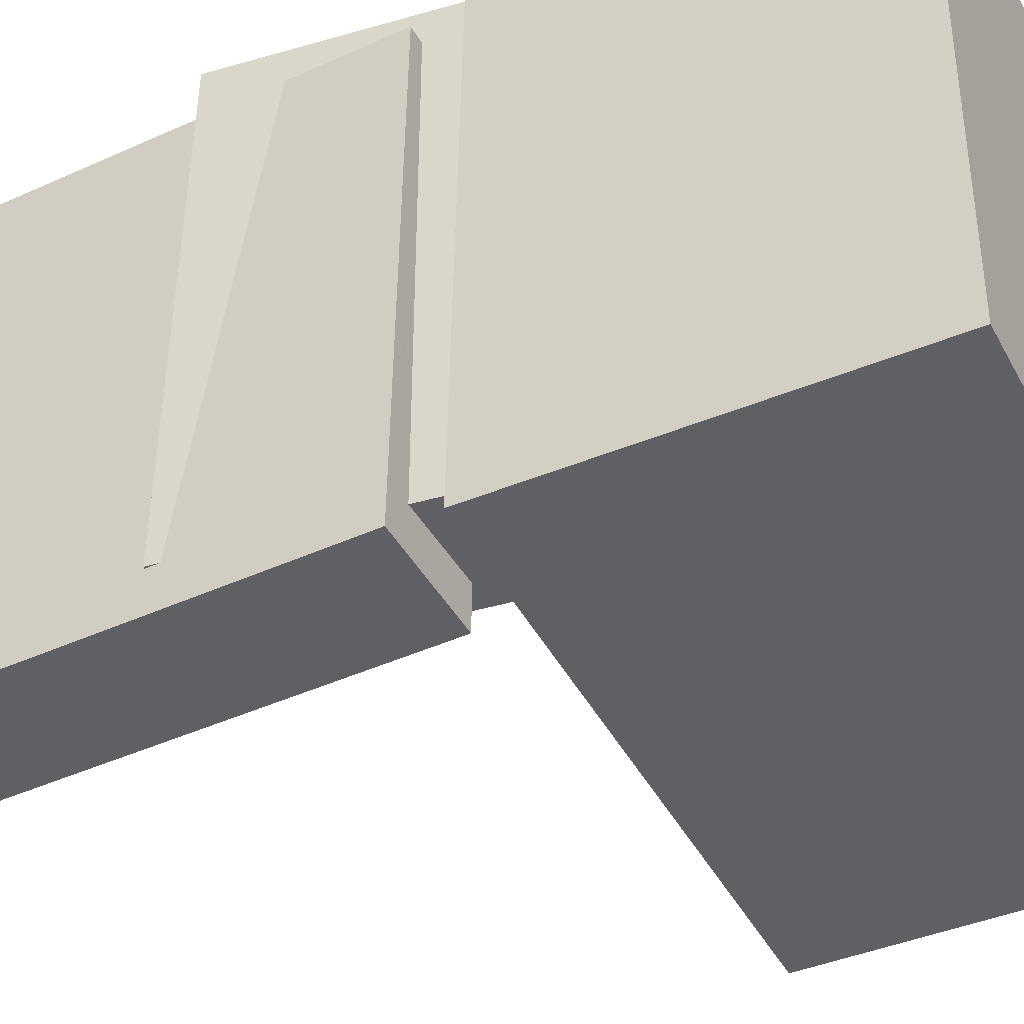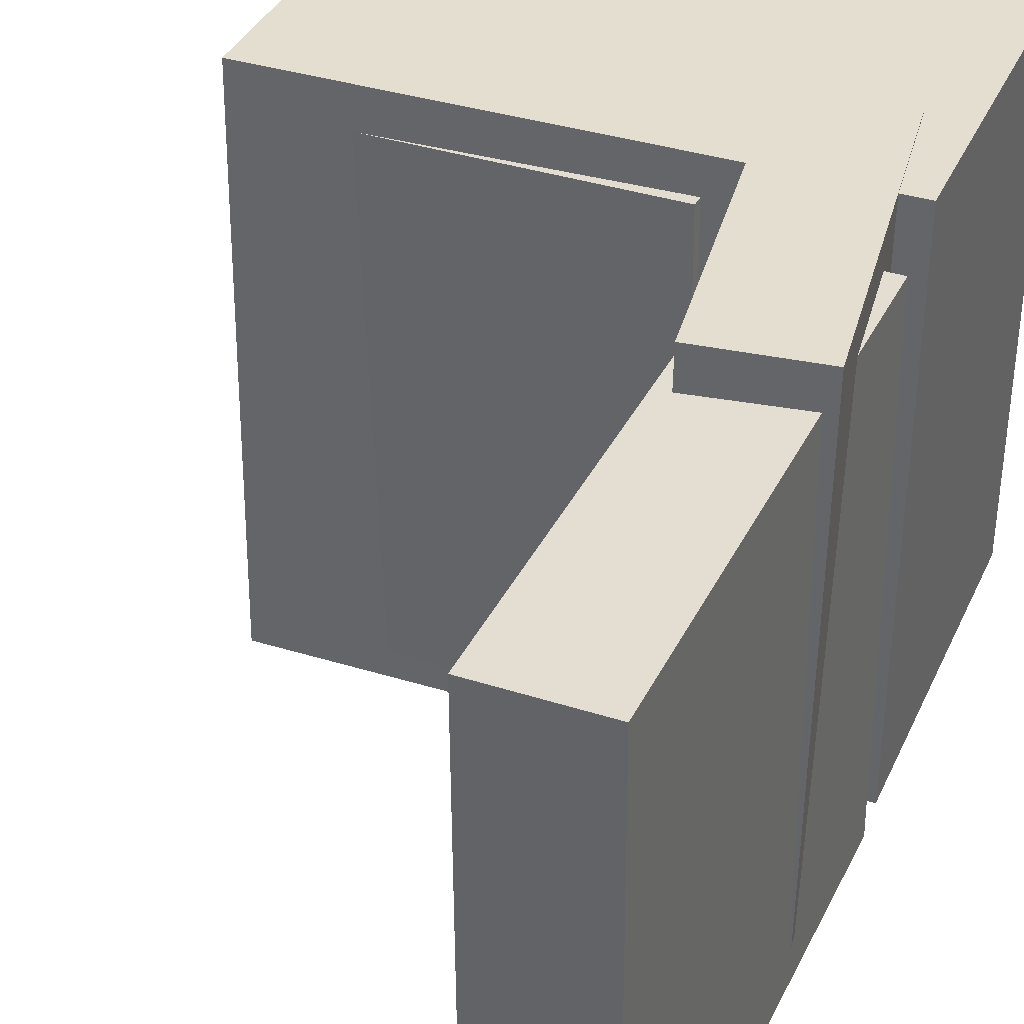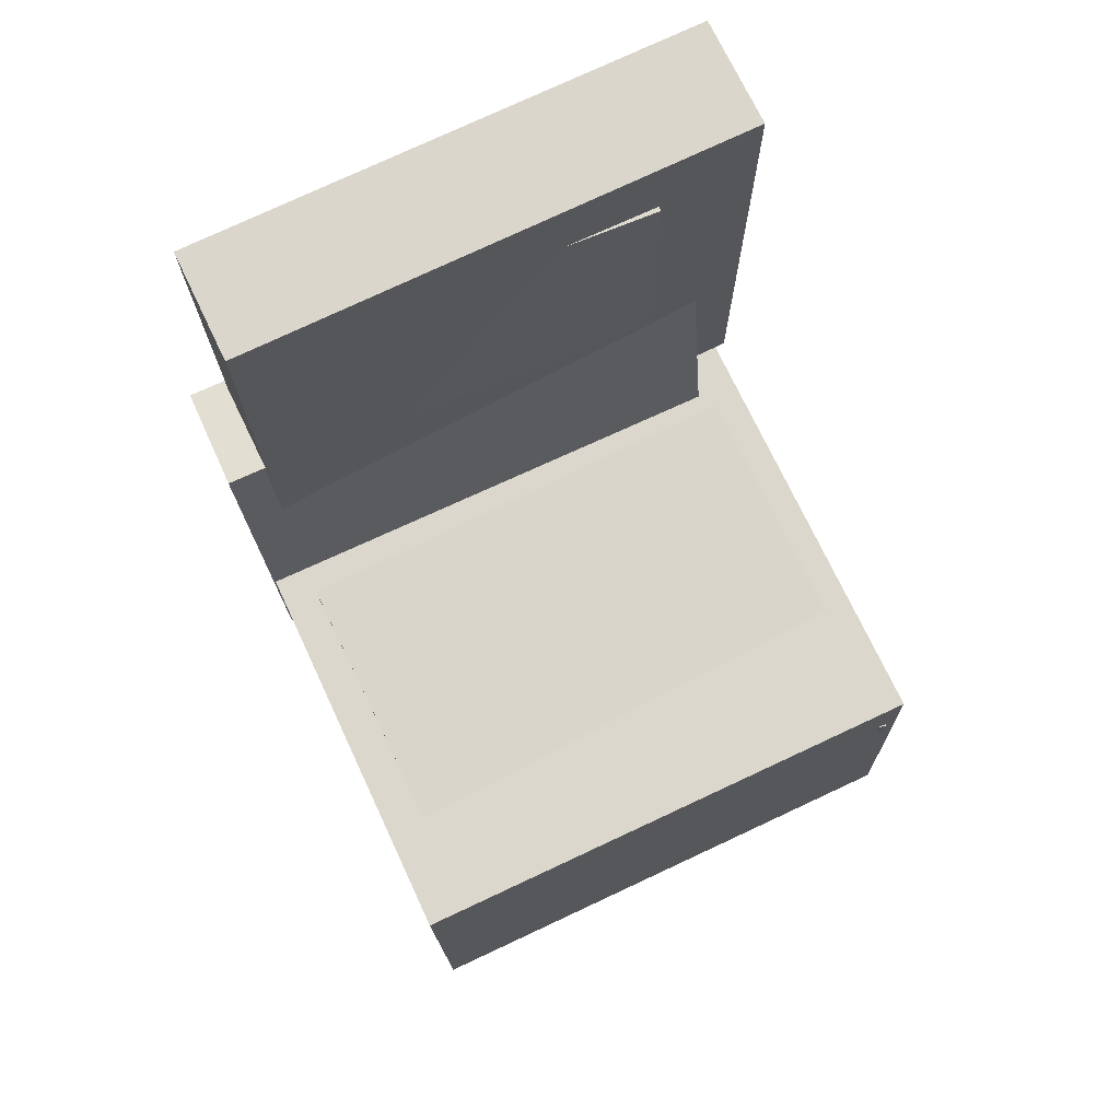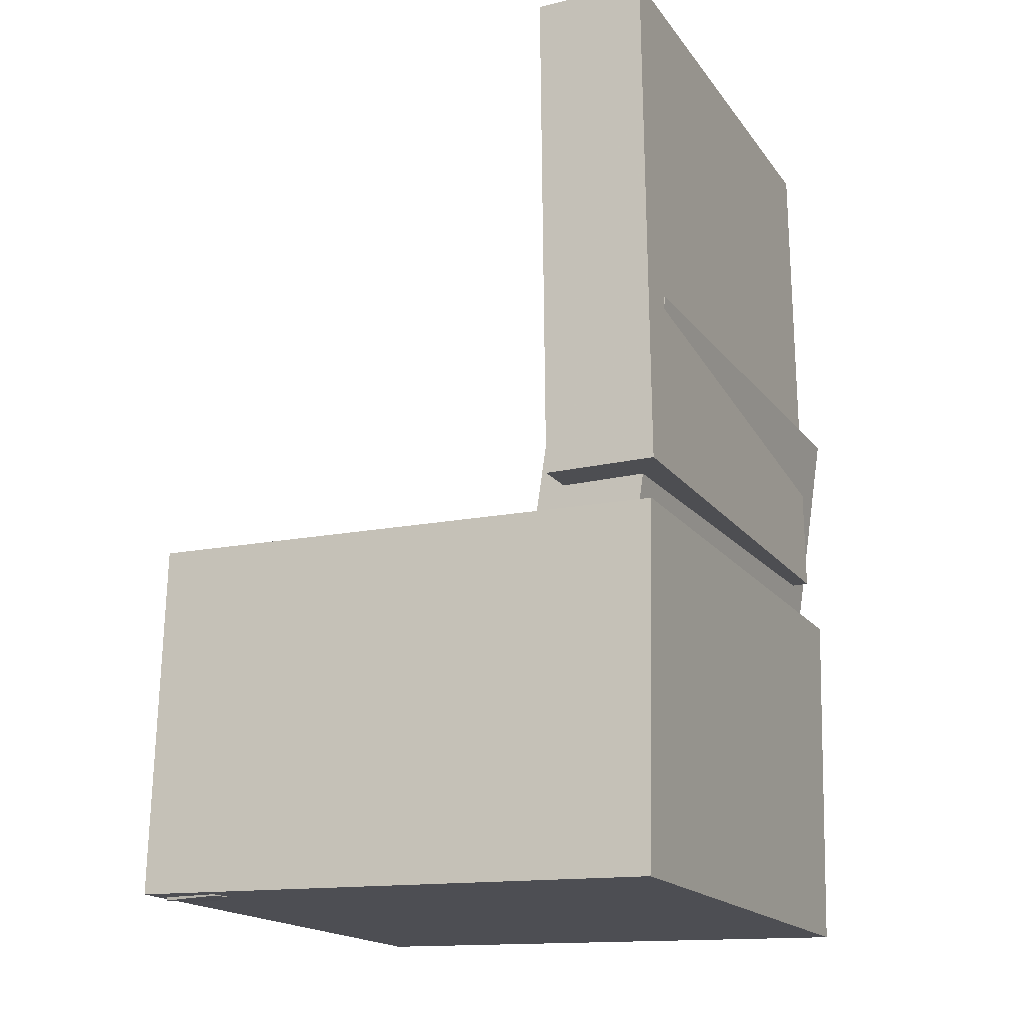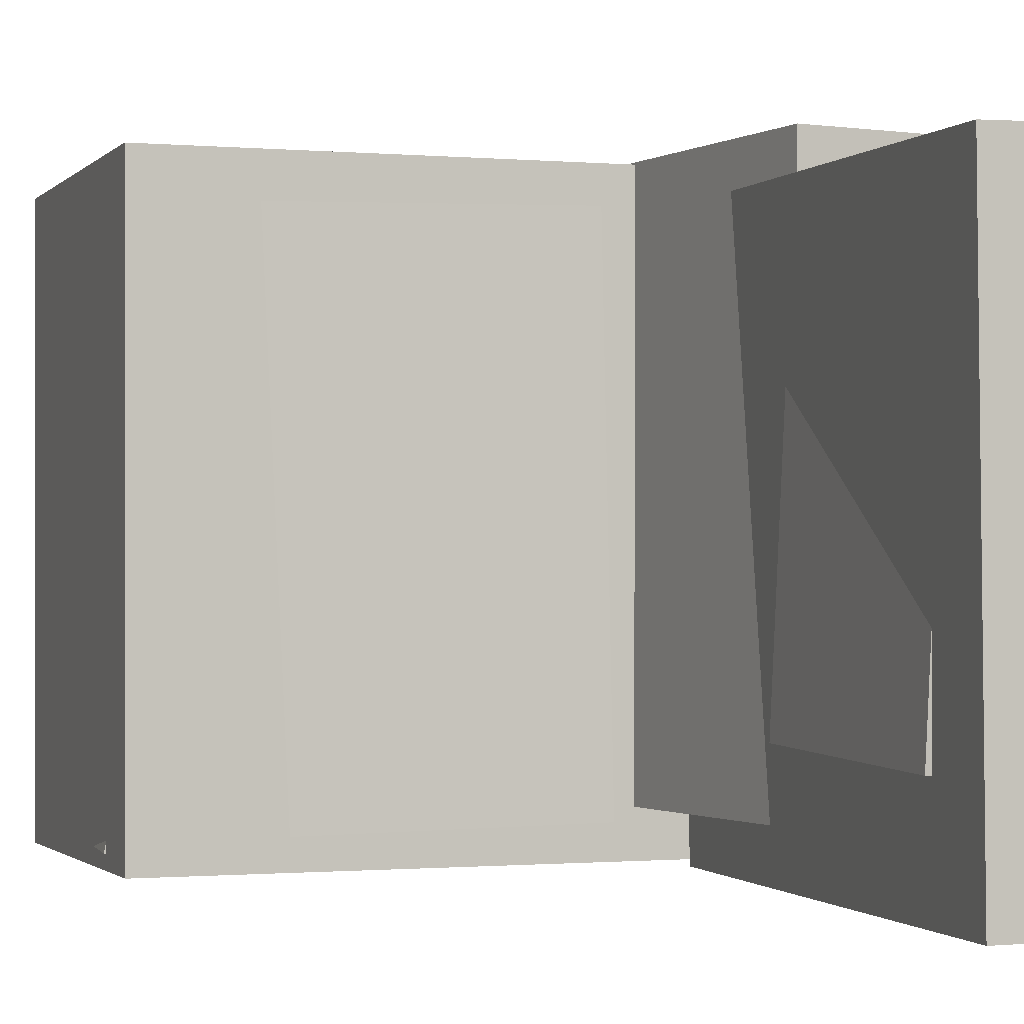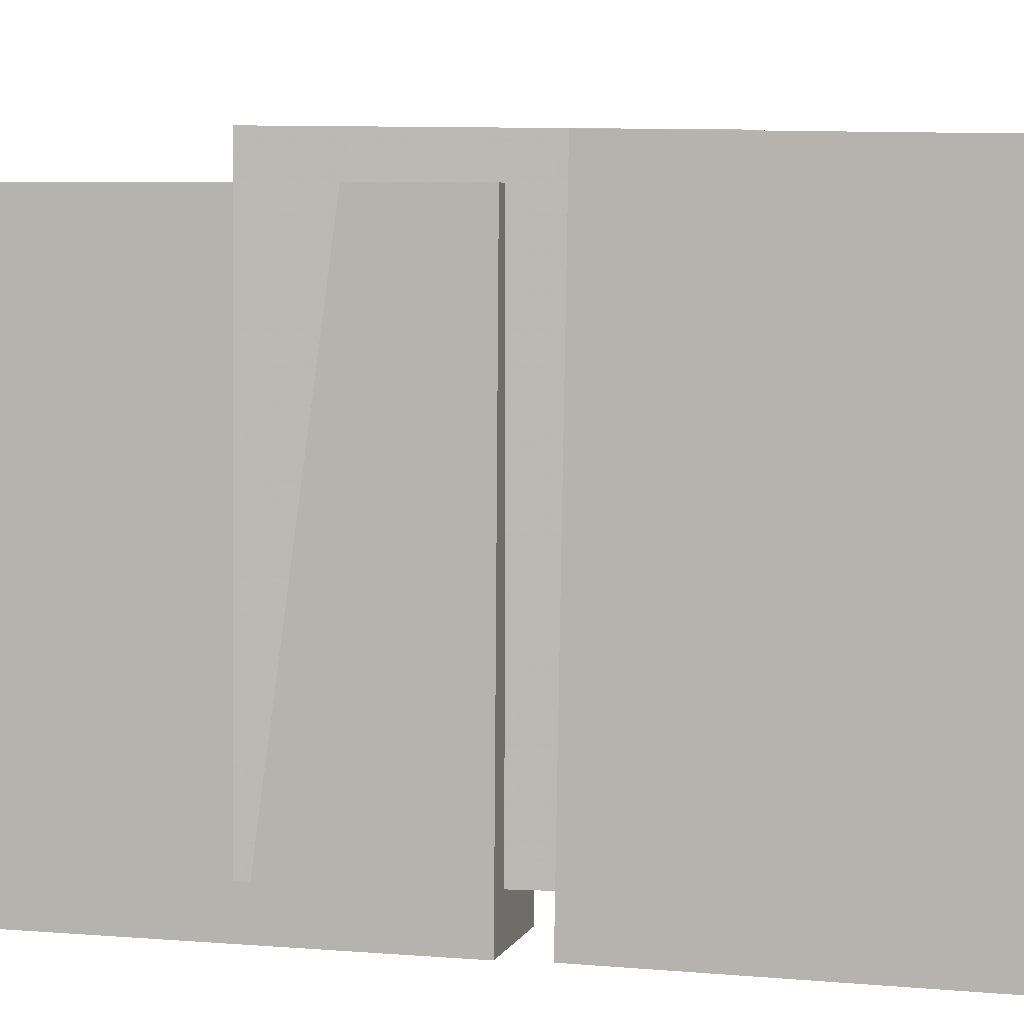
<metadata>
{"format":"obj","ext":"obj","renderer":"f3d","projection":"perspective","resolution":1024,"background":"white","views":[{"elev":-44.1,"azim":-62.5,"up":"+Z"},{"elev":36.6,"azim":-157.2,"up":"+Z"},{"elev":73.0,"azim":64.9,"up":"+Y"},{"elev":-16.7,"azim":-155.2,"up":"+Y"},{"elev":-0.4,"azim":161.7,"up":"+Z"},{"elev":5.2,"azim":-76.4,"up":"+Z"}]}
</metadata>
<code>
v -0.1943 0.3046 -0.1374
v -0.2063 0.3117 0.1655
v -0.1317 0.3061 -0.135
v -0.1437 0.3132 0.1679
v -0.1901 0.112 -0.1327
v -0.2021 0.1191 0.1702
v -0.1274 0.1134 -0.1303
v -0.1394 0.1205 0.1726
f 1.0 7.0 5.0
f 1.0 3.0 7.0
f 1.0 4.0 3.0
f 1.0 2.0 4.0
f 3.0 8.0 7.0
f 3.0 4.0 8.0
f 5.0 7.0 8.0
f 5.0 8.0 6.0
f 1.0 5.0 6.0
f 1.0 6.0 2.0
f 2.0 6.0 8.0
f 2.0 8.0 4.0
v -0.1002 -0.1379 -0.1908
v -0.09408 -0.144 0.1907
v -0.09831 -0.06297 -0.1897
v -0.09221 -0.06911 0.1919
v 0.1618 -0.1444 -0.1951
v 0.1679 -0.1505 0.1864
v 0.1636 -0.06944 -0.194
v 0.1697 -0.07558 0.1876
f 9.0 15.0 13.0
f 9.0 11.0 15.0
f 9.0 12.0 11.0
f 9.0 10.0 12.0
f 11.0 16.0 15.0
f 11.0 12.0 16.0
f 13.0 15.0 16.0
f 13.0 16.0 14.0
f 9.0 13.0 14.0
f 9.0 14.0 10.0
f 10.0 14.0 16.0
f 10.0 16.0 12.0
v -0.1356 0.367 -0.2143
v -0.1315 0.3651 0.1929
v -0.1402 -0.04223 -0.2162
v -0.136 -0.04414 0.191
v -0.2244 0.368 -0.2134
v -0.2202 0.366 0.1938
v -0.2289 -0.04124 -0.2153
v -0.2248 -0.04315 0.192
f 17.0 23.0 21.0
f 17.0 19.0 23.0
f 17.0 20.0 19.0
f 17.0 18.0 20.0
f 19.0 24.0 23.0
f 19.0 20.0 24.0
f 21.0 23.0 24.0
f 21.0 24.0 22.0
f 17.0 21.0 22.0
f 17.0 22.0 18.0
f 18.0 22.0 24.0
f 18.0 24.0 20.0
v 0.1549 -0.3521 -0.2065
v 0.1595 -0.1199 -0.2135
v 0.2044 -0.3528 -0.1978
v 0.209 -0.1206 -0.2049
v 0.1491 -0.351 -0.1732
v 0.1536 -0.1187 -0.1803
v 0.1986 -0.3517 -0.1645
v 0.2031 -0.1195 -0.1716
f 25.0 31.0 29.0
f 25.0 27.0 31.0
f 25.0 28.0 27.0
f 25.0 26.0 28.0
f 27.0 32.0 31.0
f 27.0 28.0 32.0
f 29.0 31.0 32.0
f 29.0 32.0 30.0
f 25.0 29.0 30.0
f 25.0 30.0 26.0
f 26.0 30.0 32.0
f 26.0 32.0 28.0
v -0.2285 0.1029 -0.1802
v -0.2323 0.09794 0.222
v -0.1424 0.1156 -0.1792
v -0.1462 0.1106 0.2229
v -0.1882 -0.1708 -0.1832
v -0.192 -0.1758 0.2189
v -0.1021 -0.1581 -0.1822
v -0.1059 -0.1631 0.2199
f 33.0 39.0 37.0
f 33.0 35.0 39.0
f 33.0 36.0 35.0
f 33.0 34.0 36.0
f 35.0 40.0 39.0
f 35.0 36.0 40.0
f 37.0 39.0 40.0
f 37.0 40.0 38.0
f 33.0 37.0 38.0
f 33.0 38.0 34.0
f 34.0 38.0 40.0
f 34.0 40.0 36.0
v -0.2272 -0.08069 0.2192
v -0.2225 -0.3645 0.2143
v 0.2061 -0.07361 0.22
v 0.2107 -0.3574 0.2151
v -0.2265 -0.07309 -0.2152
v -0.2218 -0.3569 -0.2201
v 0.2068 -0.06602 -0.2144
v 0.2114 -0.3498 -0.2193
f 41.0 47.0 45.0
f 41.0 43.0 47.0
f 41.0 44.0 43.0
f 41.0 42.0 44.0
f 43.0 48.0 47.0
f 43.0 44.0 48.0
f 45.0 47.0 48.0
f 45.0 48.0 46.0
f 41.0 45.0 46.0
f 41.0 46.0 42.0
f 42.0 46.0 48.0
f 42.0 48.0 44.0

</code>
